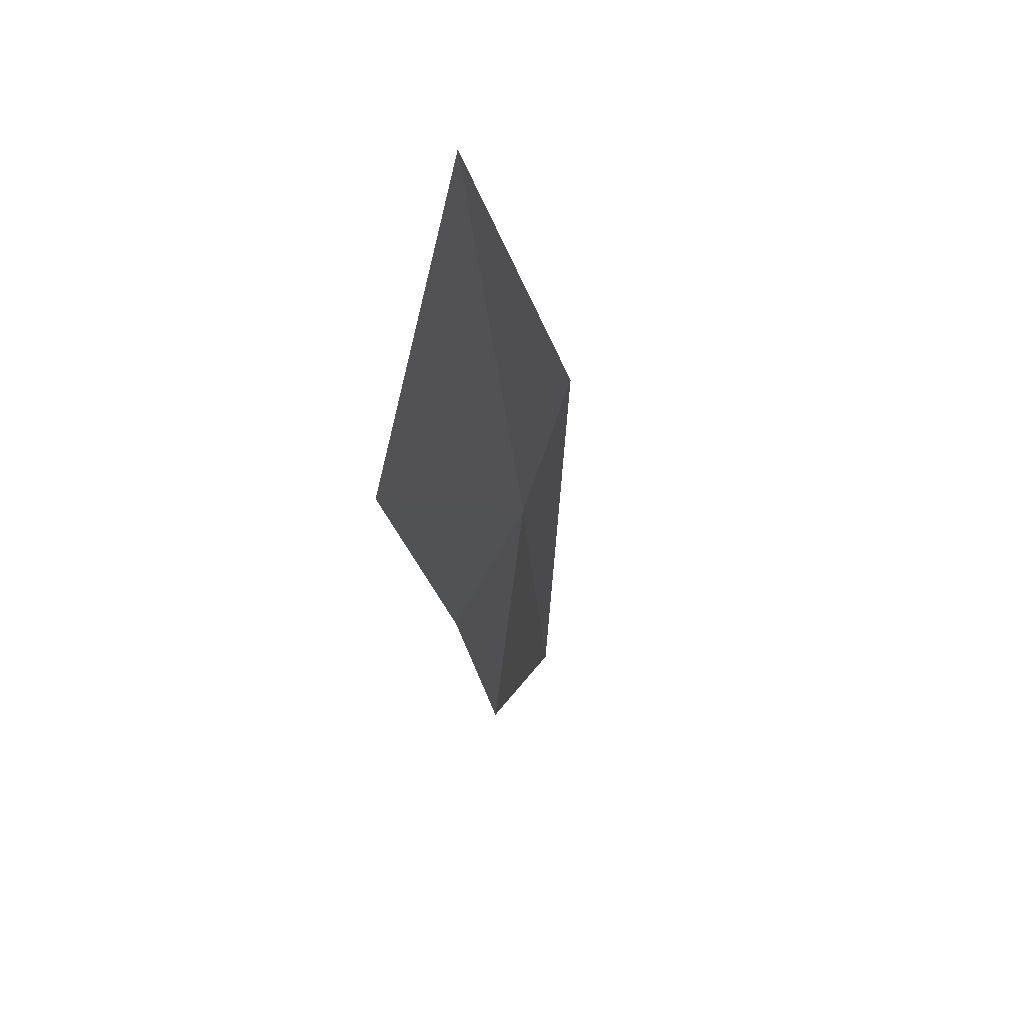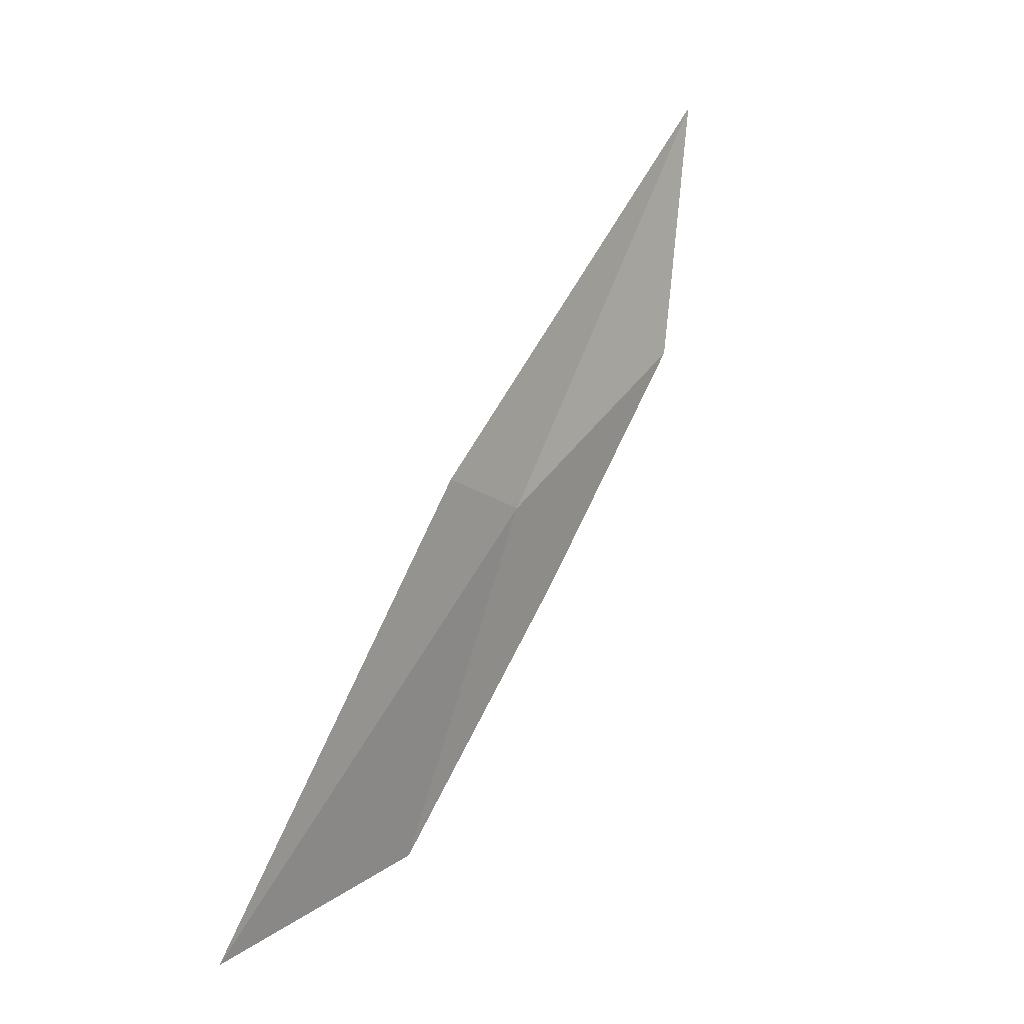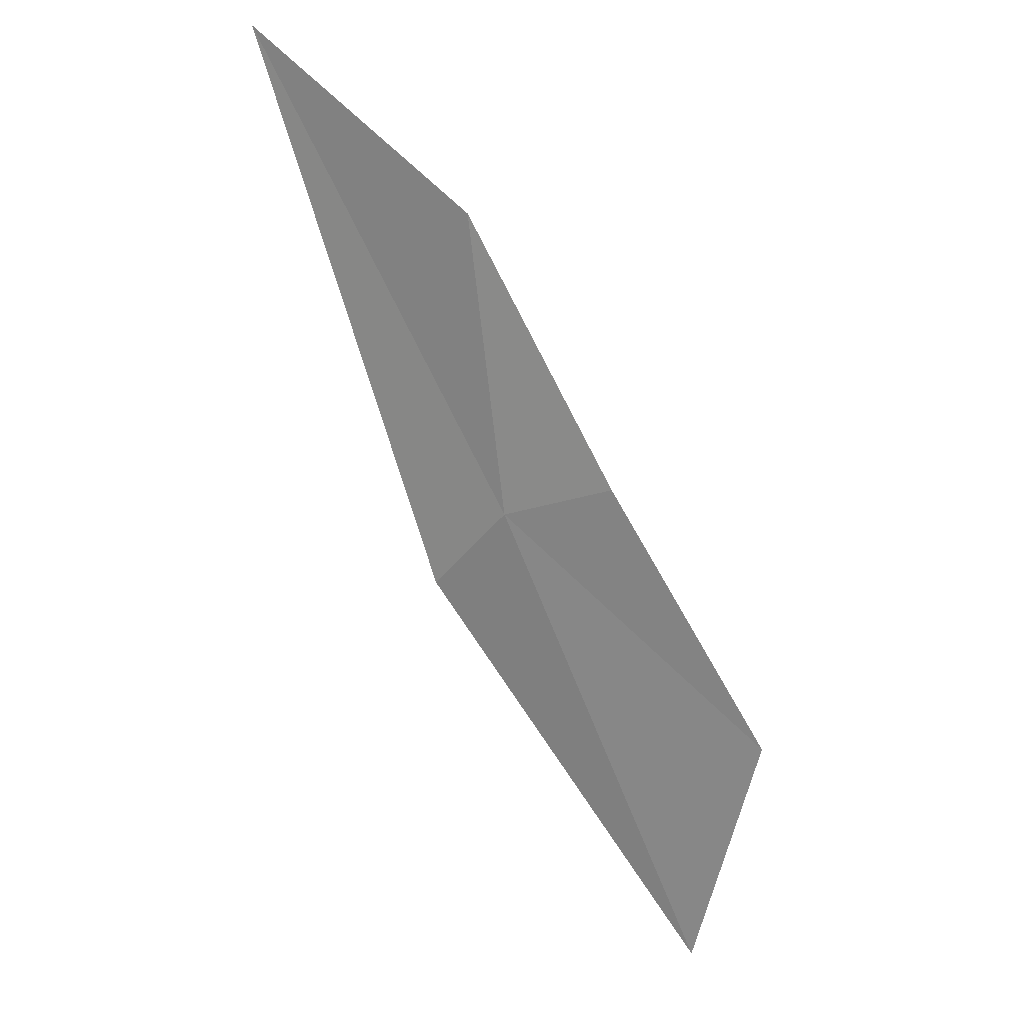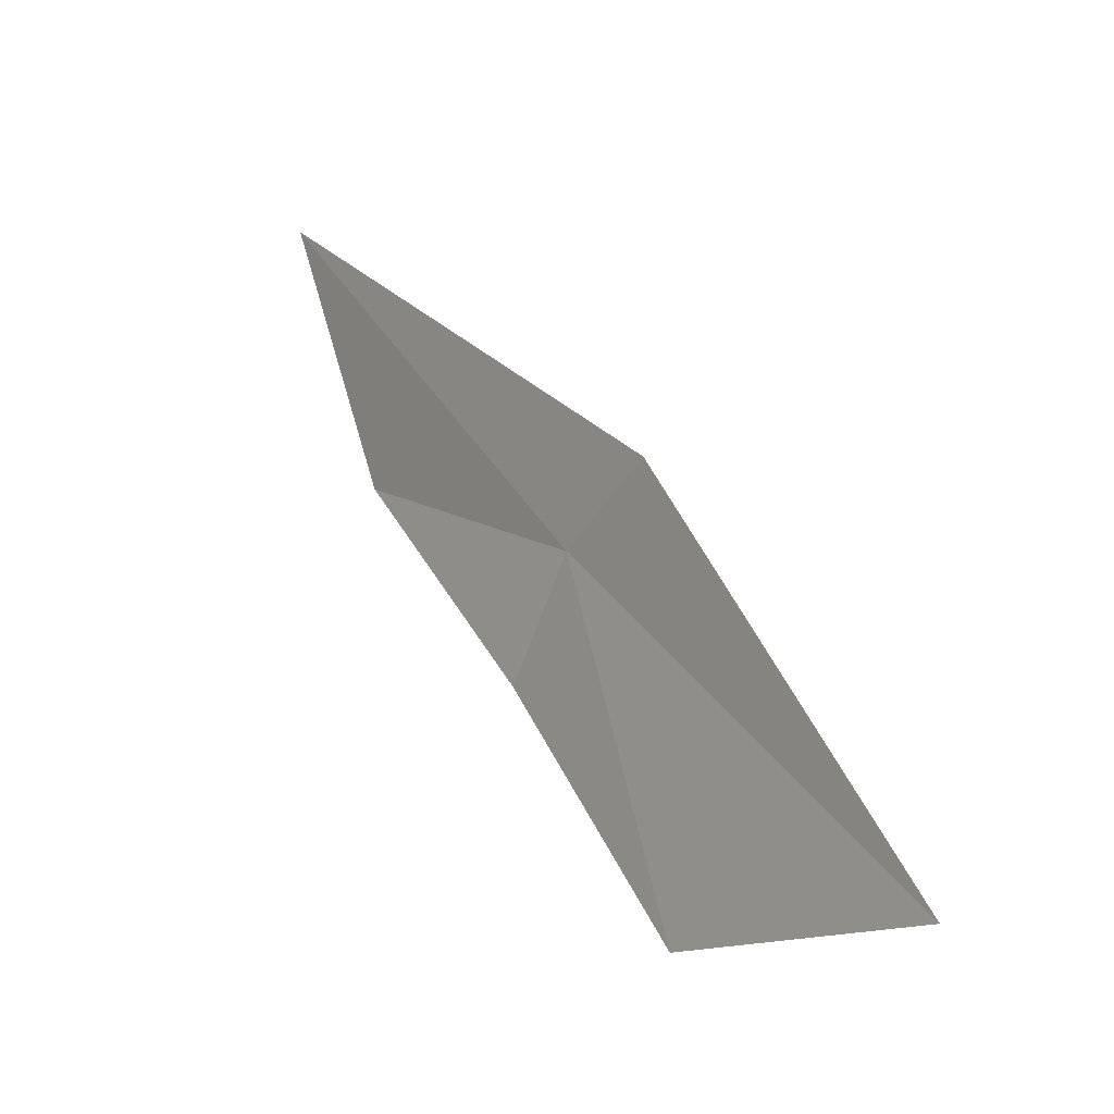
<metadata>
{"format":"obj","ext":"obj","renderer":"f3d","projection":"perspective","resolution":1024,"background":"white","views":[{"elev":-18.5,"azim":-30.8,"up":"+Z"},{"elev":-54.3,"azim":45.9,"up":"+Y"},{"elev":-9.8,"azim":140.6,"up":"+Y"},{"elev":34.5,"azim":-60.0,"up":"+Z"}]}
</metadata>
<code>
v 17.14 95.7 0.3766
v 17.18 95.48 0.7431
v 15.98 94.06 0.6105
v 18.24 97.35 0.4537
v 16.95 95.76 1.127e-06
v 16.19 94.84 1.127e-06
v 17.62 96.67 1.127e-06
f 1 2 3
f 1 4 2
f 1 6 5
f 1 5 7
f 1 7 4
f 1 3 6

</code>
